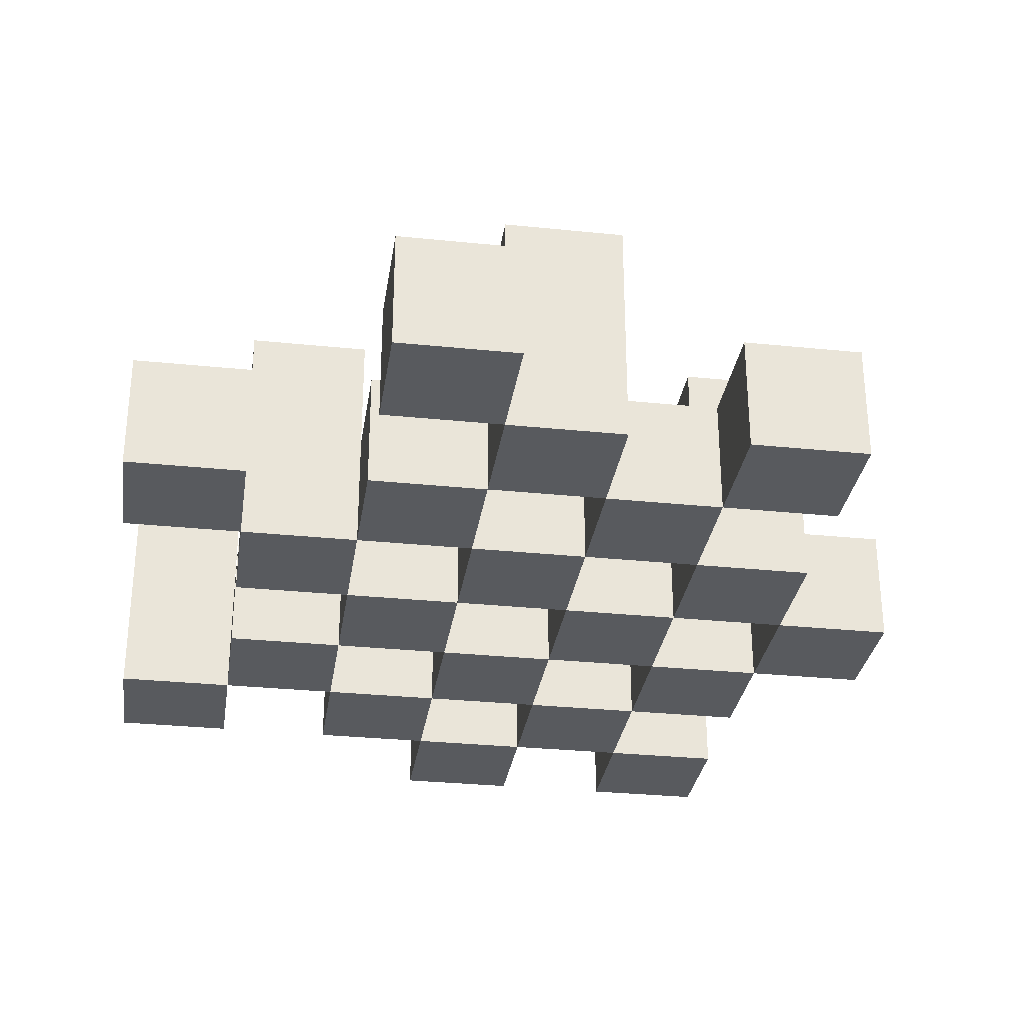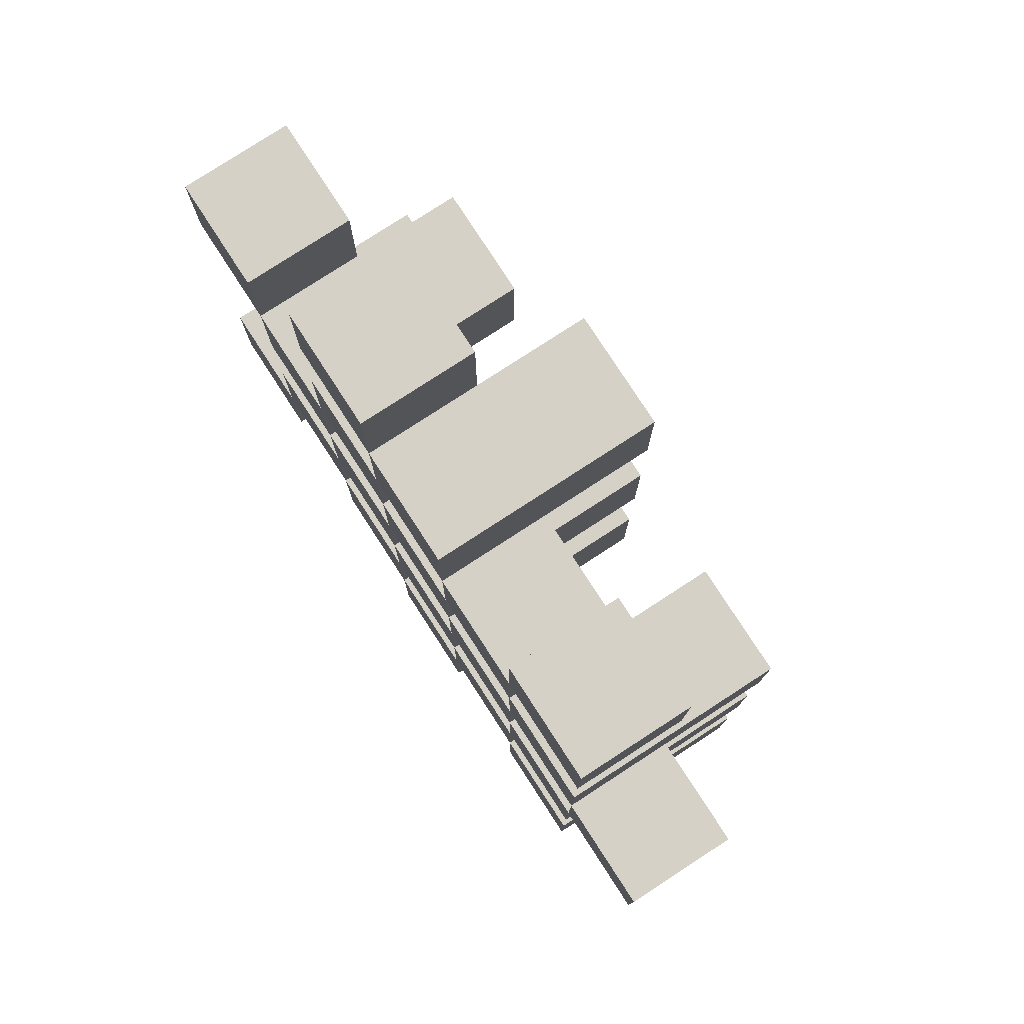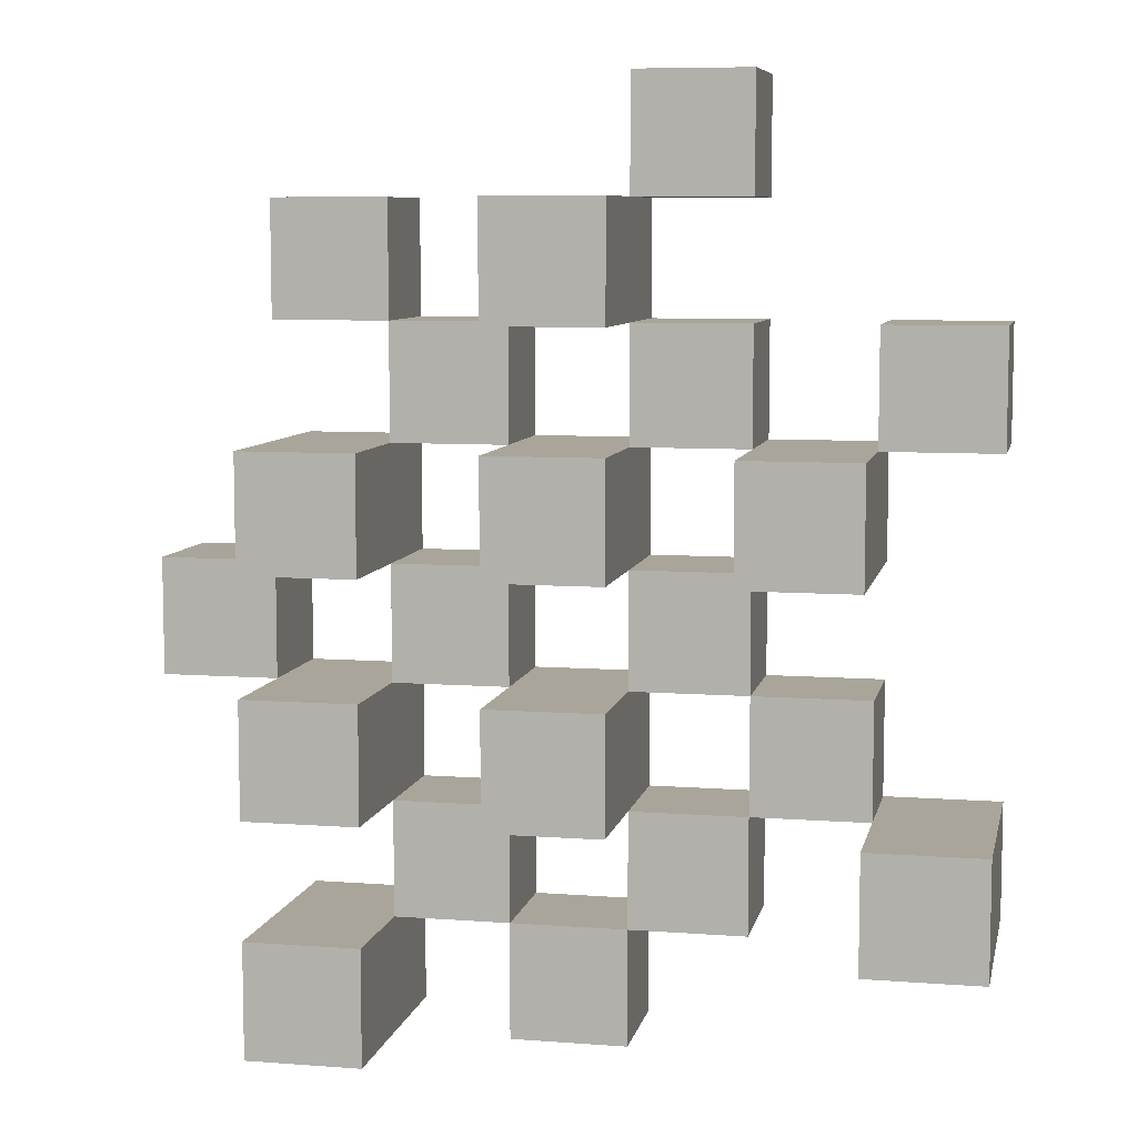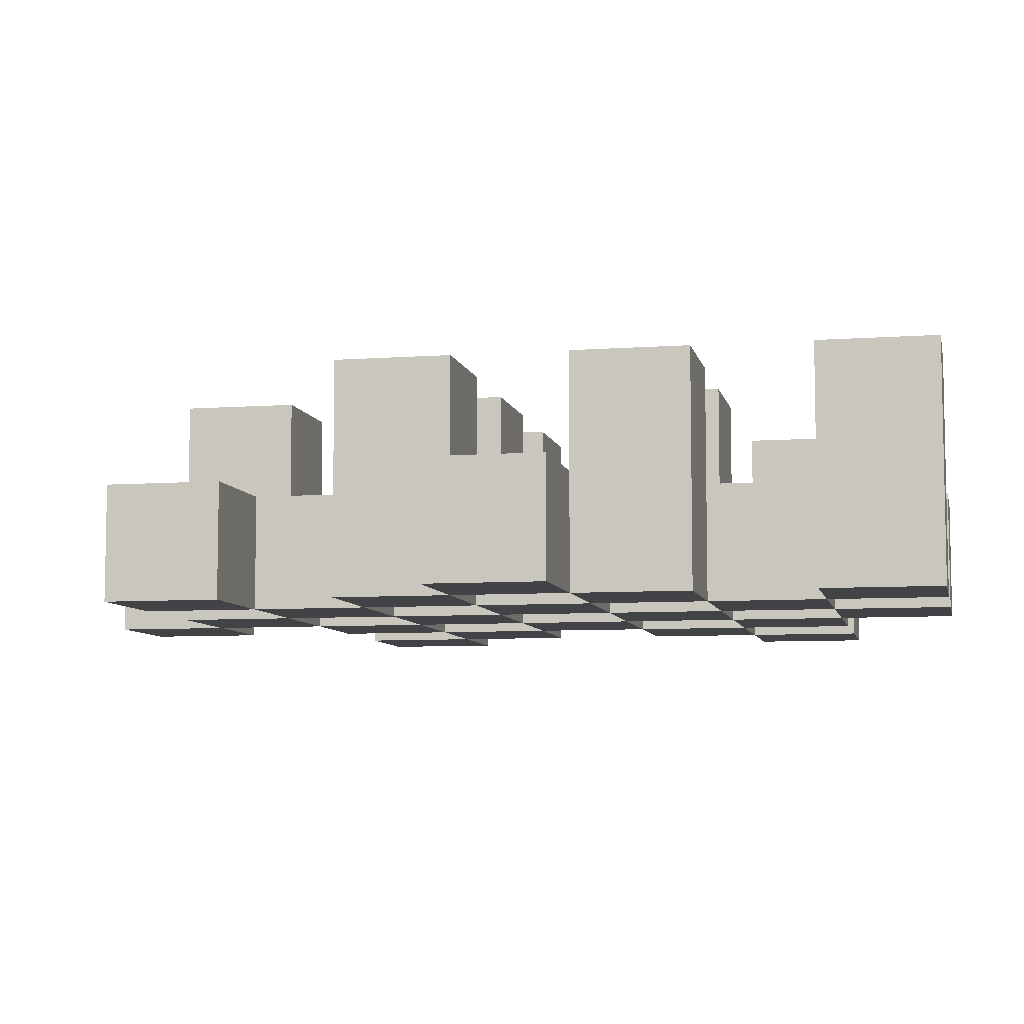
<metadata>
{"format":"obj","ext":"obj","renderer":"f3d","projection":"perspective","resolution":1024,"background":"white","views":[{"elev":-30.7,"azim":-8.4,"up":"+Y"},{"elev":78.9,"azim":57.0,"up":"+Z"},{"elev":7.7,"azim":-168.1,"up":"+Z"},{"elev":-7.3,"azim":101.8,"up":"+Y"}]}
</metadata>
<code>
o
v 10.2 0.9 15.7
v 10.3 0.9 15.7
v 10.4 0.9 15.7
v 10.5 0.9 15.7
v 10.2 1 15.7
v 10.3 1 15.7
v 10.4 1.1 15.7
v 10.5 1.1 15.7
v 9.9 0.9 15.8
v 10 0.9 15.8
v 10.1 0.9 15.8
v 10.2 0.9 15.8
v 10.3 0.9 15.8
v 10.4 0.9 15.8
v 10.1 1 15.8
v 10.2 1 15.8
v 10.3 1 15.8
v 10.4 1 15.8
v 9.9 1.1 15.8
v 10 1.1 15.8
v 10 0.9 15.9
v 10.1 0.9 15.9
v 10.2 0.9 15.9
v 10.3 0.9 15.9
v 10.4 0.9 15.9
v 10.5 0.9 15.9
v 10 1 15.9
v 10.1 1 15.9
v 10.2 1 15.9
v 10.3 1 15.9
v 10.4 1 15.9
v 10.2 1.1 15.9
v 10.3 1.1 15.9
v 10.4 1.1 15.9
v 10.5 1.1 15.9
v 10.1 0.9 16
v 10.2 0.9 16
v 10.3 0.9 16
v 10.4 0.9 16
v 10.5 0.9 16
v 10.6 0.9 16
v 10.1 1 16
v 10.2 1 16
v 10.3 1 16
v 10.4 1 16
v 10.5 1 16
v 10.6 1 16
v 10 0.9 16.1
v 10.1 0.9 16.1
v 10.2 0.9 16.1
v 10.3 0.9 16.1
v 10.4 0.9 16.1
v 10.5 0.9 16.1
v 10.1 1 16.1
v 10.2 1 16.1
v 10.3 1 16.1
v 10.4 1 16.1
v 10.5 1 16.1
v 10 1.1 16.1
v 10.1 1.1 16.1
v 10.2 1.1 16.1
v 10.3 1.1 16.1
v 10.4 1.1 16.1
v 10.5 1.1 16.1
v 9.9 0.9 16.2
v 10 0.9 16.2
v 10.1 0.9 16.2
v 10.2 0.9 16.2
v 10.3 0.9 16.2
v 10.4 0.9 16.2
v 9.9 1 16.2
v 10 1 16.2
v 10.1 1 16.2
v 10.2 1 16.2
v 10.3 1 16.2
v 10.4 1 16.2
v 10.2 0.9 16.3
v 10.3 0.9 16.3
v 10.4 0.9 16.3
v 10.5 0.9 16.3
v 10.2 1 16.3
v 10.3 1 16.3
v 10.4 1 16.3
v 10.5 1 16.3
v 10.2 1.1 16.3
v 10.3 1.1 16.3
v 10.1 0.9 16.4
v 10.2 0.9 16.4
v 10.1 1 16.4
v 10.2 1 16.4
v 10.2 0.9 15.8
v 10.3 0.9 15.8
v 10.4 0.9 15.8
v 10.5 0.9 15.8
v 10.2 1 15.8
v 10.3 1 15.8
v 10.4 1 15.8
v 10.4 1.1 15.8
v 10.5 1.1 15.8
v 9.9 0.9 15.9
v 10 0.9 15.9
v 10.1 0.9 15.9
v 10.2 0.9 15.9
v 10.3 0.9 15.9
v 10.4 0.9 15.9
v 10 1 15.9
v 10.1 1 15.9
v 10.2 1 15.9
v 10.3 1 15.9
v 10.4 1 15.9
v 9.9 1.1 15.9
v 10 1.1 15.9
v 10 0.9 16
v 10.1 0.9 16
v 10.2 0.9 16
v 10.3 0.9 16
v 10.4 0.9 16
v 10.5 0.9 16
v 10 1 16
v 10.1 1 16
v 10.2 1 16
v 10.3 1 16
v 10.4 1 16
v 10.5 1 16
v 10.2 1.1 16
v 10.3 1.1 16
v 10.4 1.1 16
v 10.5 1.1 16
v 10.1 0.9 16.1
v 10.2 0.9 16.1
v 10.3 0.9 16.1
v 10.4 0.9 16.1
v 10.5 0.9 16.1
v 10.6 0.9 16.1
v 10.1 1 16.1
v 10.2 1 16.1
v 10.3 1 16.1
v 10.4 1 16.1
v 10.5 1 16.1
v 10.6 1 16.1
v 10 0.9 16.2
v 10.1 0.9 16.2
v 10.2 0.9 16.2
v 10.3 0.9 16.2
v 10.4 0.9 16.2
v 10.5 0.9 16.2
v 10 1 16.2
v 10.1 1 16.2
v 10.2 1 16.2
v 10.3 1 16.2
v 10.4 1 16.2
v 10 1.1 16.2
v 10.1 1.1 16.2
v 10.2 1.1 16.2
v 10.3 1.1 16.2
v 10.4 1.1 16.2
v 10.5 1.1 16.2
v 9.9 0.9 16.3
v 10 0.9 16.3
v 10.1 0.9 16.3
v 10.2 0.9 16.3
v 10.3 0.9 16.3
v 10.4 0.9 16.3
v 9.9 1 16.3
v 10 1 16.3
v 10.1 1 16.3
v 10.2 1 16.3
v 10.3 1 16.3
v 10.4 1 16.3
v 10.2 0.9 16.4
v 10.3 0.9 16.4
v 10.4 0.9 16.4
v 10.5 0.9 16.4
v 10.2 1 16.4
v 10.4 1 16.4
v 10.5 1 16.4
v 10.2 1.1 16.4
v 10.3 1.1 16.4
v 10.1 0.9 16.5
v 10.2 0.9 16.5
v 10.1 1 16.5
v 10.2 1 16.5
v 9.9 0.9 15.8
v 9.9 1.1 15.8
v 9.9 0.9 15.9
v 9.9 1.1 15.9
v 9.9 0.9 16.2
v 9.9 1 16.2
v 9.9 0.9 16.3
v 9.9 1 16.3
v 10 0.9 15.9
v 10 1 15.9
v 10 0.9 16
v 10 1 16
v 10 0.9 16.1
v 10 1.1 16.1
v 10 0.9 16.2
v 10 1 16.2
v 10 1.1 16.2
v 10.1 0.9 15.8
v 10.1 1 15.8
v 10.1 0.9 15.9
v 10.1 1 15.9
v 10.1 0.9 16
v 10.1 1 16
v 10.1 0.9 16.1
v 10.1 1 16.1
v 10.1 0.9 16.2
v 10.1 1 16.2
v 10.1 0.9 16.3
v 10.1 1 16.3
v 10.1 0.9 16.4
v 10.1 1 16.4
v 10.1 0.9 16.5
v 10.1 1 16.5
v 10.2 0.9 15.7
v 10.2 1 15.7
v 10.2 0.9 15.8
v 10.2 1 15.8
v 10.2 0.9 15.9
v 10.2 1 15.9
v 10.2 1.1 15.9
v 10.2 0.9 16
v 10.2 1 16
v 10.2 1.1 16
v 10.2 0.9 16.1
v 10.2 1 16.1
v 10.2 1.1 16.1
v 10.2 0.9 16.2
v 10.2 1 16.2
v 10.2 1.1 16.2
v 10.2 0.9 16.3
v 10.2 1 16.3
v 10.2 1.1 16.3
v 10.2 0.9 16.4
v 10.2 1 16.4
v 10.2 1.1 16.4
v 10.3 0.9 15.8
v 10.3 1 15.8
v 10.3 0.9 15.9
v 10.3 1 15.9
v 10.3 0.9 16
v 10.3 1 16
v 10.3 0.9 16.1
v 10.3 1 16.1
v 10.3 0.9 16.2
v 10.3 1 16.2
v 10.3 0.9 16.3
v 10.3 1 16.3
v 10.4 0.9 15.7
v 10.4 1.1 15.7
v 10.4 0.9 15.8
v 10.4 1 15.8
v 10.4 1.1 15.8
v 10.4 0.9 15.9
v 10.4 1 15.9
v 10.4 1.1 15.9
v 10.4 0.9 16
v 10.4 1 16
v 10.4 1.1 16
v 10.4 0.9 16.1
v 10.4 1 16.1
v 10.4 1.1 16.1
v 10.4 0.9 16.2
v 10.4 1 16.2
v 10.4 1.1 16.2
v 10.4 0.9 16.3
v 10.4 1 16.3
v 10.4 0.9 16.4
v 10.4 1 16.4
v 10.5 0.9 16
v 10.5 1 16
v 10.5 0.9 16.1
v 10.5 1 16.1
v 10 0.9 15.8
v 10 1.1 15.8
v 10 0.9 15.9
v 10 1 15.9
v 10 1.1 15.9
v 10 0.9 16.2
v 10 1 16.2
v 10 0.9 16.3
v 10 1 16.3
v 10.1 0.9 15.9
v 10.1 1 15.9
v 10.1 0.9 16
v 10.1 1 16
v 10.1 0.9 16.1
v 10.1 1 16.1
v 10.1 1.1 16.1
v 10.1 0.9 16.2
v 10.1 1 16.2
v 10.1 1.1 16.2
v 10.2 0.9 15.8
v 10.2 1 15.8
v 10.2 0.9 15.9
v 10.2 1 15.9
v 10.2 0.9 16
v 10.2 1 16
v 10.2 0.9 16.1
v 10.2 1 16.1
v 10.2 0.9 16.2
v 10.2 1 16.2
v 10.2 0.9 16.3
v 10.2 1 16.3
v 10.2 0.9 16.4
v 10.2 1 16.4
v 10.2 0.9 16.5
v 10.2 1 16.5
v 10.3 0.9 15.7
v 10.3 1 15.7
v 10.3 0.9 15.8
v 10.3 1 15.8
v 10.3 0.9 15.9
v 10.3 1 15.9
v 10.3 1.1 15.9
v 10.3 0.9 16
v 10.3 1 16
v 10.3 1.1 16
v 10.3 0.9 16.1
v 10.3 1 16.1
v 10.3 1.1 16.1
v 10.3 0.9 16.2
v 10.3 1 16.2
v 10.3 1.1 16.2
v 10.3 0.9 16.3
v 10.3 1 16.3
v 10.3 1.1 16.3
v 10.3 0.9 16.4
v 10.3 1.1 16.4
v 10.4 0.9 15.8
v 10.4 1 15.8
v 10.4 0.9 15.9
v 10.4 1 15.9
v 10.4 0.9 16
v 10.4 1 16
v 10.4 0.9 16.1
v 10.4 1 16.1
v 10.4 0.9 16.2
v 10.4 1 16.2
v 10.4 0.9 16.3
v 10.4 1 16.3
v 10.5 0.9 15.7
v 10.5 1.1 15.7
v 10.5 0.9 15.8
v 10.5 1.1 15.8
v 10.5 0.9 15.9
v 10.5 1.1 15.9
v 10.5 0.9 16
v 10.5 1 16
v 10.5 1.1 16
v 10.5 0.9 16.1
v 10.5 1 16.1
v 10.5 1.1 16.1
v 10.5 0.9 16.2
v 10.5 1.1 16.2
v 10.5 0.9 16.3
v 10.5 1 16.3
v 10.5 0.9 16.4
v 10.5 1 16.4
v 10.6 0.9 16
v 10.6 1 16
v 10.6 0.9 16.1
v 10.6 1 16.1
v 9.9 0.9 15.8
v 9.9 0.9 15.9
v 9.9 0.9 16.2
v 9.9 0.9 16.3
v 10 0.9 15.8
v 10 0.9 15.9
v 10 0.9 16
v 10 0.9 16.1
v 10 0.9 16.2
v 10 0.9 16.3
v 10.1 0.9 15.8
v 10.1 0.9 15.9
v 10.1 0.9 16
v 10.1 0.9 16.1
v 10.1 0.9 16.2
v 10.1 0.9 16.3
v 10.1 0.9 16.4
v 10.1 0.9 16.5
v 10.2 0.9 15.7
v 10.2 0.9 15.8
v 10.2 0.9 15.9
v 10.2 0.9 16
v 10.2 0.9 16.1
v 10.2 0.9 16.2
v 10.2 0.9 16.3
v 10.2 0.9 16.4
v 10.2 0.9 16.5
v 10.3 0.9 15.7
v 10.3 0.9 15.8
v 10.3 0.9 15.9
v 10.3 0.9 16
v 10.3 0.9 16.1
v 10.3 0.9 16.2
v 10.3 0.9 16.3
v 10.3 0.9 16.4
v 10.4 0.9 15.7
v 10.4 0.9 15.8
v 10.4 0.9 15.9
v 10.4 0.9 16
v 10.4 0.9 16.1
v 10.4 0.9 16.2
v 10.4 0.9 16.3
v 10.4 0.9 16.4
v 10.5 0.9 15.7
v 10.5 0.9 15.8
v 10.5 0.9 15.9
v 10.5 0.9 16
v 10.5 0.9 16.1
v 10.5 0.9 16.2
v 10.5 0.9 16.3
v 10.5 0.9 16.4
v 10.6 0.9 16
v 10.6 0.9 16.1
v 9.9 1 16.2
v 9.9 1 16.3
v 10 1 15.9
v 10 1 16
v 10 1 16.2
v 10 1 16.3
v 10.1 1 15.8
v 10.1 1 15.9
v 10.1 1 16
v 10.1 1 16.1
v 10.1 1 16.2
v 10.1 1 16.3
v 10.1 1 16.4
v 10.1 1 16.5
v 10.2 1 15.7
v 10.2 1 15.8
v 10.2 1 15.9
v 10.2 1 16
v 10.2 1 16.1
v 10.2 1 16.2
v 10.2 1 16.3
v 10.2 1 16.4
v 10.2 1 16.5
v 10.3 1 15.7
v 10.3 1 15.8
v 10.3 1 15.9
v 10.3 1 16
v 10.3 1 16.1
v 10.3 1 16.2
v 10.3 1 16.3
v 10.4 1 15.8
v 10.4 1 15.9
v 10.4 1 16
v 10.4 1 16.1
v 10.4 1 16.2
v 10.4 1 16.3
v 10.4 1 16.4
v 10.5 1 16
v 10.5 1 16.1
v 10.5 1 16.3
v 10.5 1 16.4
v 10.6 1 16
v 10.6 1 16.1
v 9.9 1.1 15.8
v 9.9 1.1 15.9
v 10 1.1 15.8
v 10 1.1 15.9
v 10 1.1 16.1
v 10 1.1 16.2
v 10.1 1.1 16.1
v 10.1 1.1 16.2
v 10.2 1.1 15.9
v 10.2 1.1 16
v 10.2 1.1 16.1
v 10.2 1.1 16.2
v 10.2 1.1 16.3
v 10.2 1.1 16.4
v 10.3 1.1 15.9
v 10.3 1.1 16
v 10.3 1.1 16.1
v 10.3 1.1 16.2
v 10.3 1.1 16.3
v 10.3 1.1 16.4
v 10.4 1.1 15.7
v 10.4 1.1 15.8
v 10.4 1.1 15.9
v 10.4 1.1 16
v 10.4 1.1 16.1
v 10.4 1.1 16.2
v 10.5 1.1 15.7
v 10.5 1.1 15.8
v 10.5 1.1 15.9
v 10.5 1.1 16
v 10.5 1.1 16.1
v 10.5 1.1 16.2
f 5 2 1
f 6 2 5
f 7 4 3
f 8 4 7
f 15 12 11
f 16 12 15
f 17 14 13
f 18 14 17
f 19 10 9
f 20 10 19
f 27 22 21
f 28 22 27
f 29 24 23
f 30 24 29
f 31 26 25
f 32 30 29
f 33 30 32
f 34 26 31
f 35 26 34
f 42 37 36
f 43 37 42
f 44 39 38
f 45 39 44
f 46 41 40
f 47 41 46
f 54 49 48
f 55 51 50
f 56 51 55
f 57 53 52
f 58 53 57
f 59 54 48
f 60 54 59
f 61 56 55
f 62 56 61
f 63 58 57
f 64 58 63
f 71 66 65
f 72 66 71
f 73 68 67
f 74 68 73
f 75 70 69
f 76 70 75
f 81 78 77
f 82 78 81
f 83 80 79
f 84 80 83
f 85 82 81
f 86 82 85
f 89 88 87
f 90 88 89
f 91 92 95
f 95 92 96
f 93 94 97
f 97 94 98
f 98 94 99
f 100 101 106
f 102 103 107
f 107 103 108
f 104 105 109
f 109 105 110
f 100 106 111
f 111 106 112
f 113 114 119
f 119 114 120
f 115 116 121
f 121 116 122
f 117 118 123
f 123 118 124
f 121 122 125
f 125 122 126
f 123 124 127
f 127 124 128
f 129 130 135
f 135 130 136
f 131 132 137
f 137 132 138
f 133 134 139
f 139 134 140
f 141 142 147
f 147 142 148
f 143 144 149
f 149 144 150
f 145 146 151
f 147 148 152
f 152 148 153
f 149 150 154
f 154 150 155
f 151 146 156
f 156 146 157
f 158 159 164
f 164 159 165
f 160 161 166
f 166 161 167
f 162 163 168
f 168 163 169
f 170 171 174
f 172 173 175
f 175 173 176
f 174 171 177
f 177 171 178
f 179 180 181
f 181 180 182
f 185 184 183
f 186 184 185
f 189 188 187
f 190 188 189
f 193 192 191
f 194 192 193
f 197 196 195
f 198 196 197
f 199 196 198
f 202 201 200
f 203 201 202
f 206 205 204
f 207 205 206
f 210 209 208
f 211 209 210
f 214 213 212
f 215 213 214
f 218 217 216
f 219 217 218
f 223 221 220
f 223 222 221
f 224 222 223
f 225 222 224
f 229 227 226
f 229 228 227
f 230 228 229
f 231 228 230
f 235 233 232
f 235 234 233
f 236 234 235
f 237 234 236
f 240 239 238
f 241 239 240
f 244 243 242
f 245 243 244
f 248 247 246
f 249 247 248
f 252 251 250
f 253 251 252
f 254 251 253
f 258 256 255
f 258 257 256
f 259 257 258
f 260 257 259
f 264 262 261
f 264 263 262
f 265 263 264
f 266 263 265
f 269 268 267
f 270 268 269
f 273 272 271
f 274 272 273
f 275 276 277
f 277 276 278
f 278 276 279
f 280 281 282
f 282 281 283
f 284 285 286
f 286 285 287
f 288 289 291
f 289 290 291
f 291 290 292
f 292 290 293
f 294 295 296
f 296 295 297
f 298 299 300
f 300 299 301
f 302 303 304
f 304 303 305
f 306 307 308
f 308 307 309
f 310 311 312
f 312 311 313
f 314 315 317
f 315 316 317
f 317 316 318
f 318 316 319
f 320 321 323
f 321 322 323
f 323 322 324
f 324 322 325
f 326 327 329
f 327 328 329
f 329 328 330
f 331 332 333
f 333 332 334
f 335 336 337
f 337 336 338
f 339 340 341
f 341 340 342
f 343 344 345
f 345 344 346
f 347 348 349
f 349 348 350
f 350 348 351
f 352 353 355
f 353 354 355
f 355 354 356
f 357 358 359
f 359 358 360
f 361 362 363
f 363 362 364
f 369 366 365
f 370 366 369
f 373 368 367
f 374 368 373
f 376 371 370
f 377 371 376
f 378 373 372
f 379 373 378
f 384 376 375
f 385 376 384
f 386 378 377
f 387 378 386
f 388 380 379
f 389 380 388
f 390 382 381
f 391 382 390
f 392 384 383
f 393 384 392
f 394 386 385
f 395 386 394
f 396 388 387
f 397 388 396
f 398 390 389
f 399 390 398
f 401 394 393
f 402 394 401
f 403 396 395
f 404 396 403
f 405 398 397
f 406 398 405
f 408 401 400
f 409 401 408
f 410 403 402
f 411 403 410
f 412 405 404
f 413 405 412
f 414 407 406
f 415 407 414
f 416 412 411
f 417 412 416
f 418 419 422
f 422 419 423
f 420 421 425
f 425 421 426
f 424 425 433
f 433 425 434
f 426 427 435
f 435 427 436
f 428 429 437
f 437 429 438
f 430 431 439
f 439 431 440
f 432 433 441
f 441 433 442
f 442 443 448
f 448 443 449
f 444 445 450
f 450 445 451
f 446 447 452
f 452 447 453
f 453 454 457
f 457 454 458
f 455 456 459
f 459 456 460
f 461 462 463
f 463 462 464
f 465 466 467
f 467 466 468
f 469 470 475
f 475 470 476
f 471 472 477
f 477 472 478
f 473 474 479
f 479 474 480
f 481 482 487
f 487 482 488
f 483 484 489
f 489 484 490
f 485 486 491
f 491 486 492

</code>
